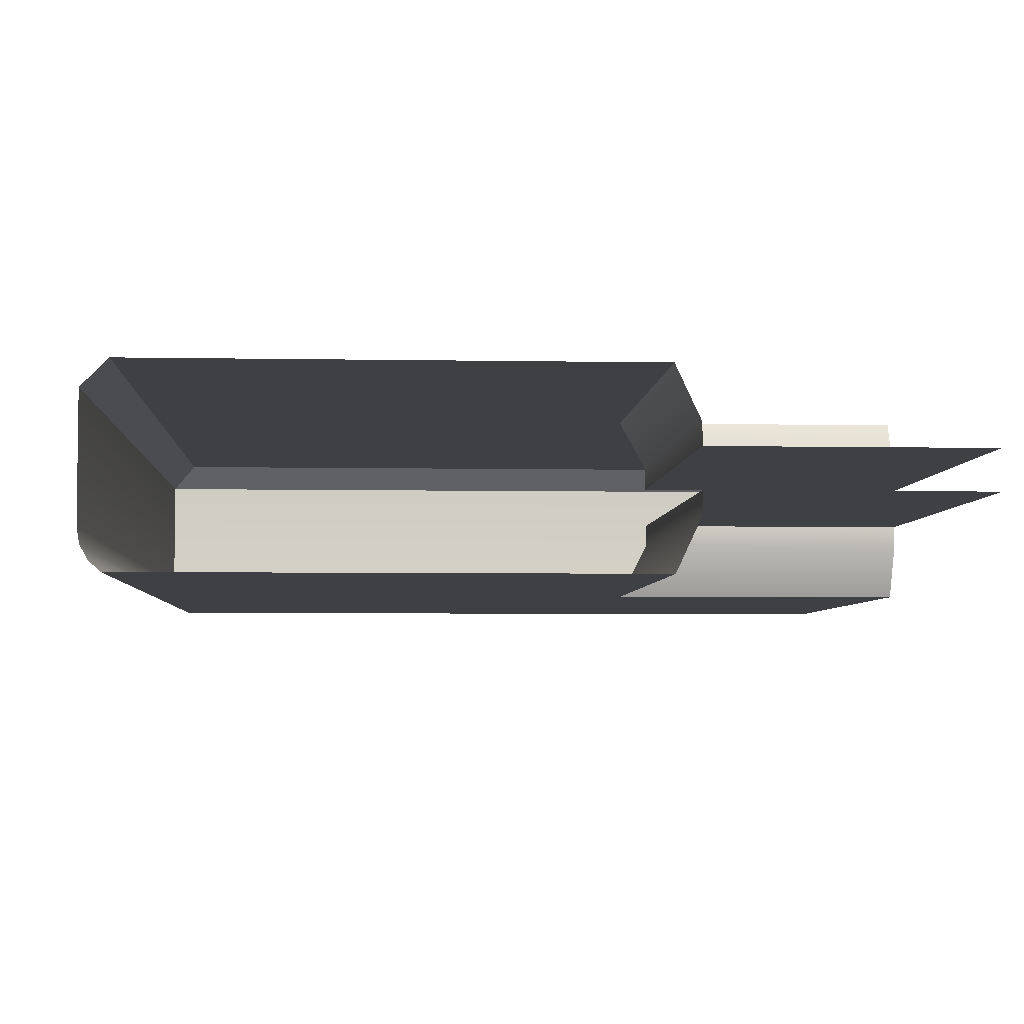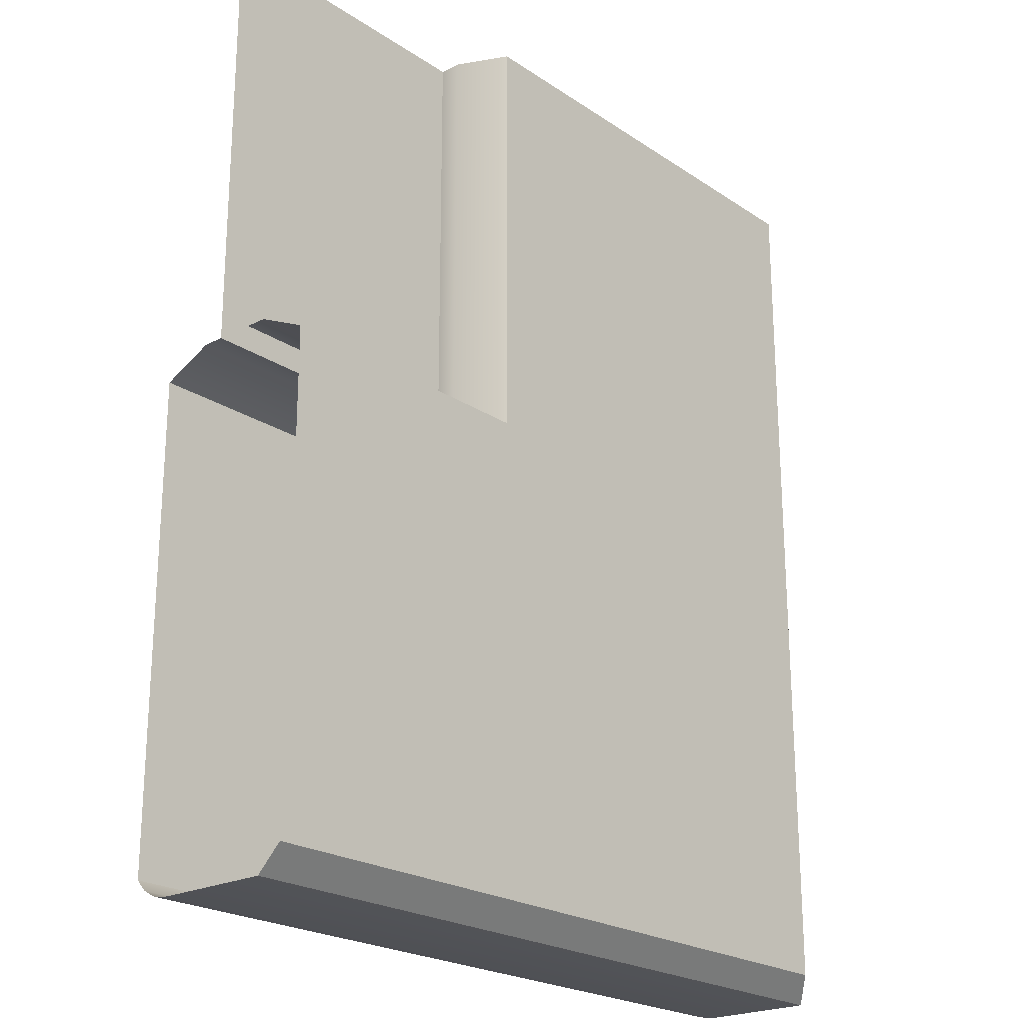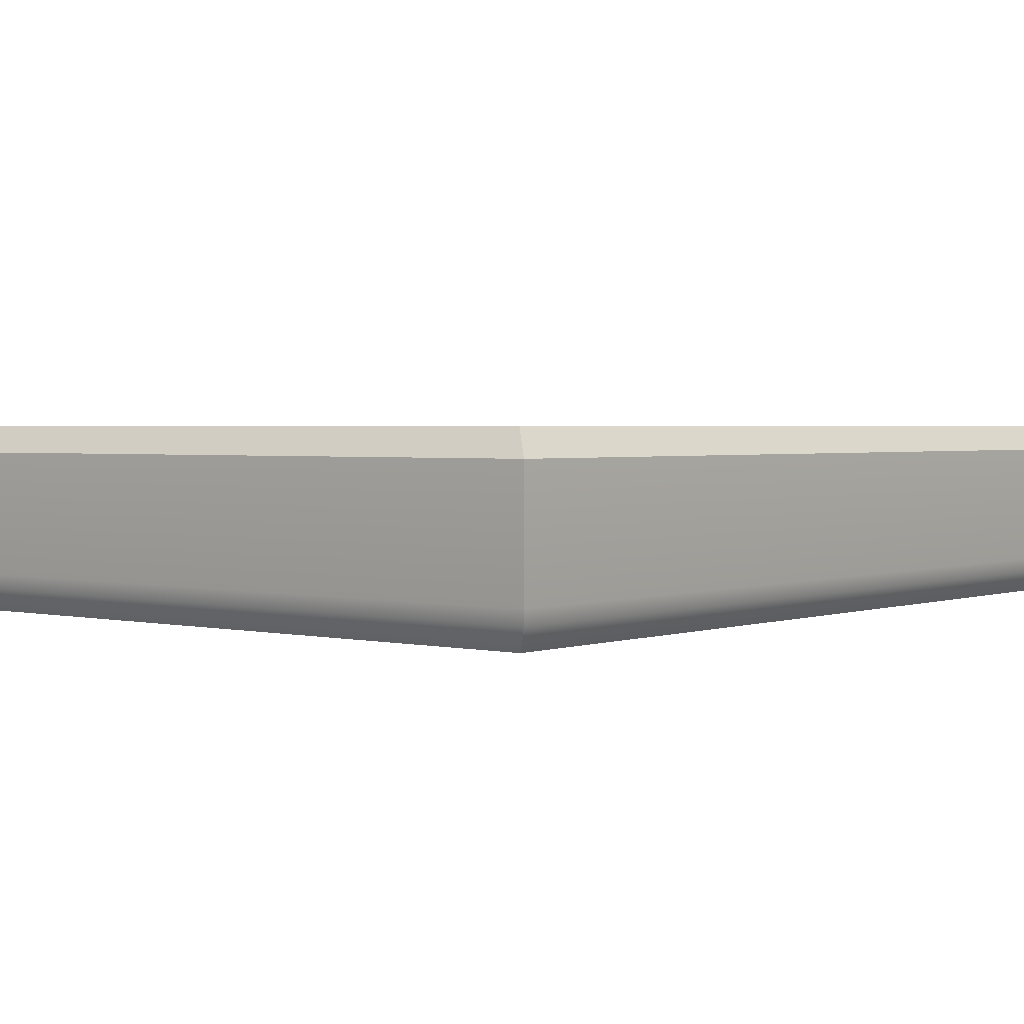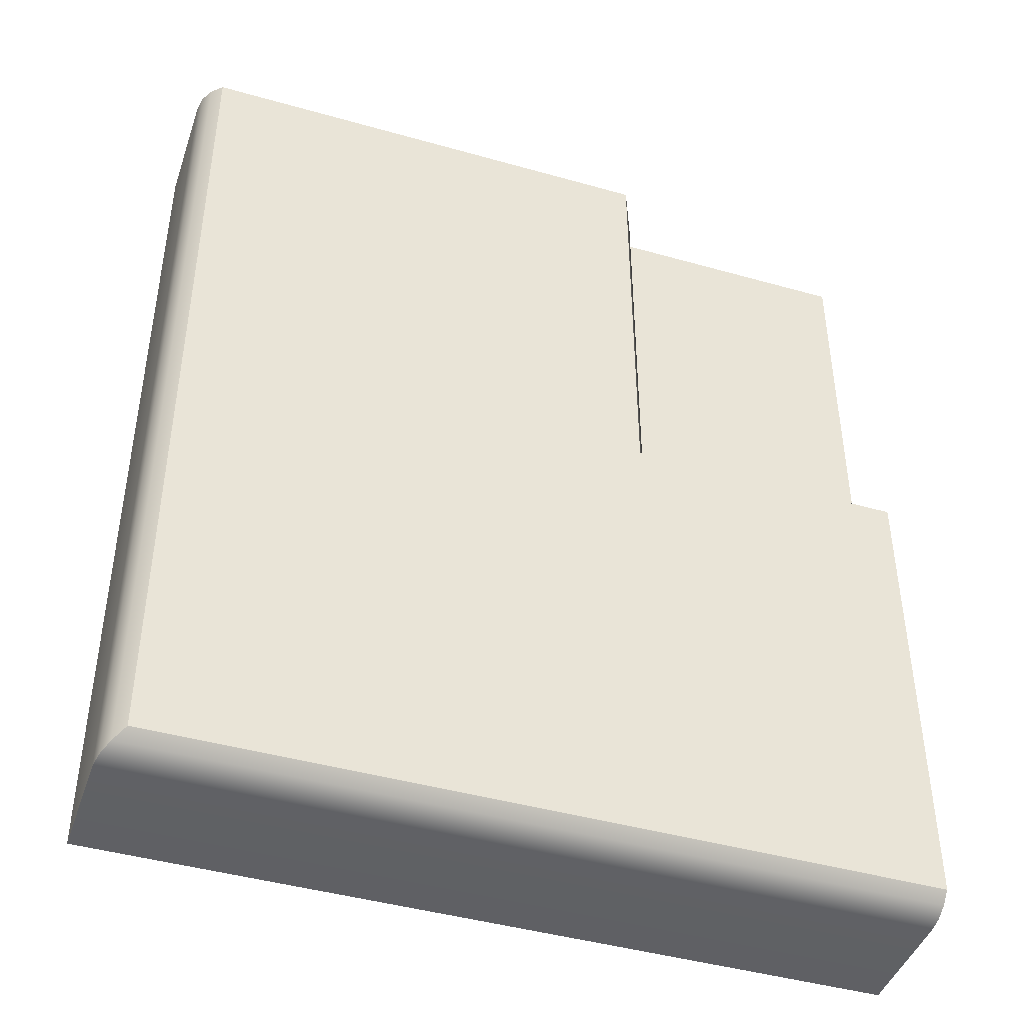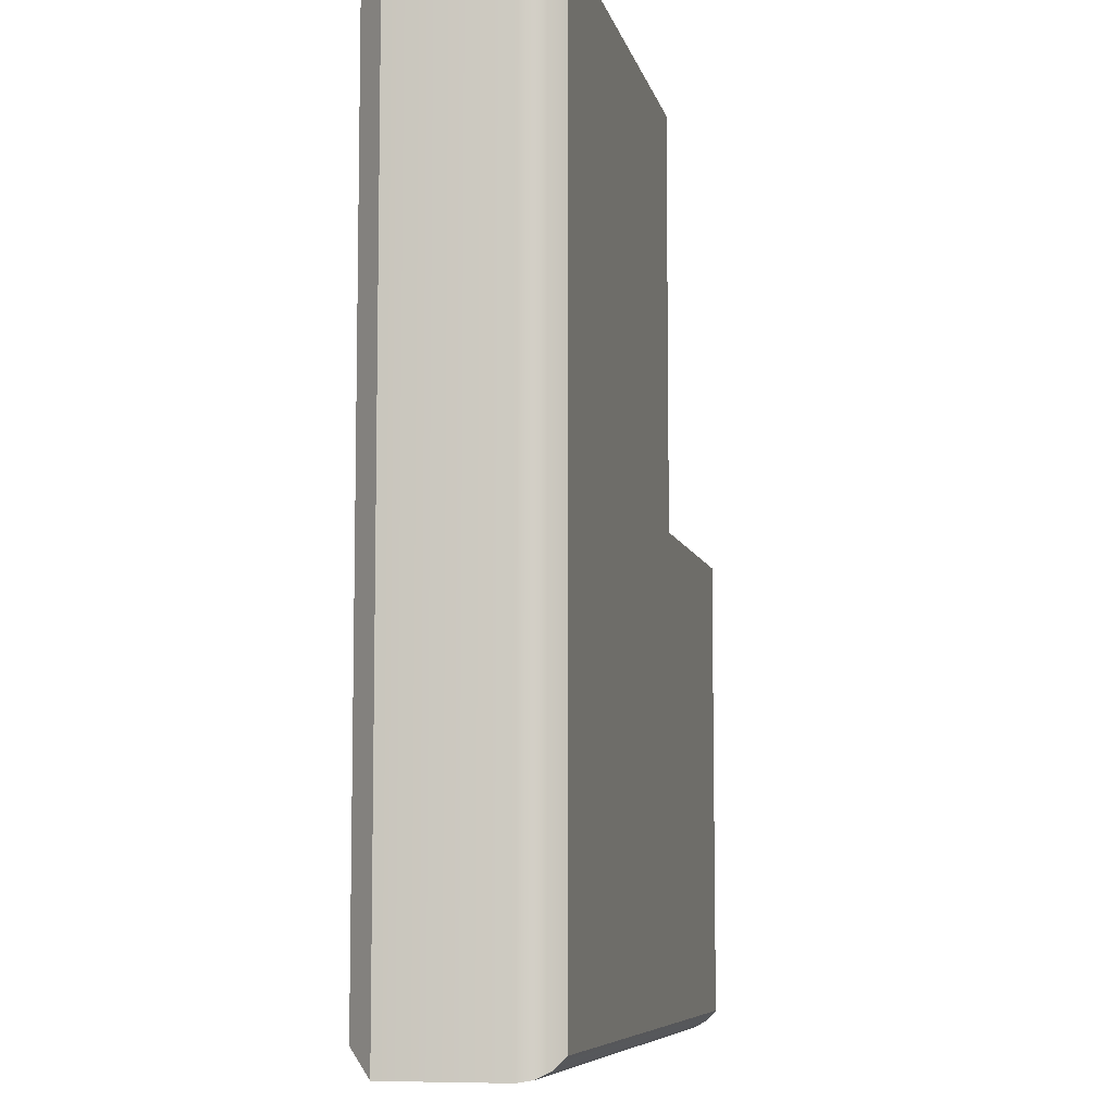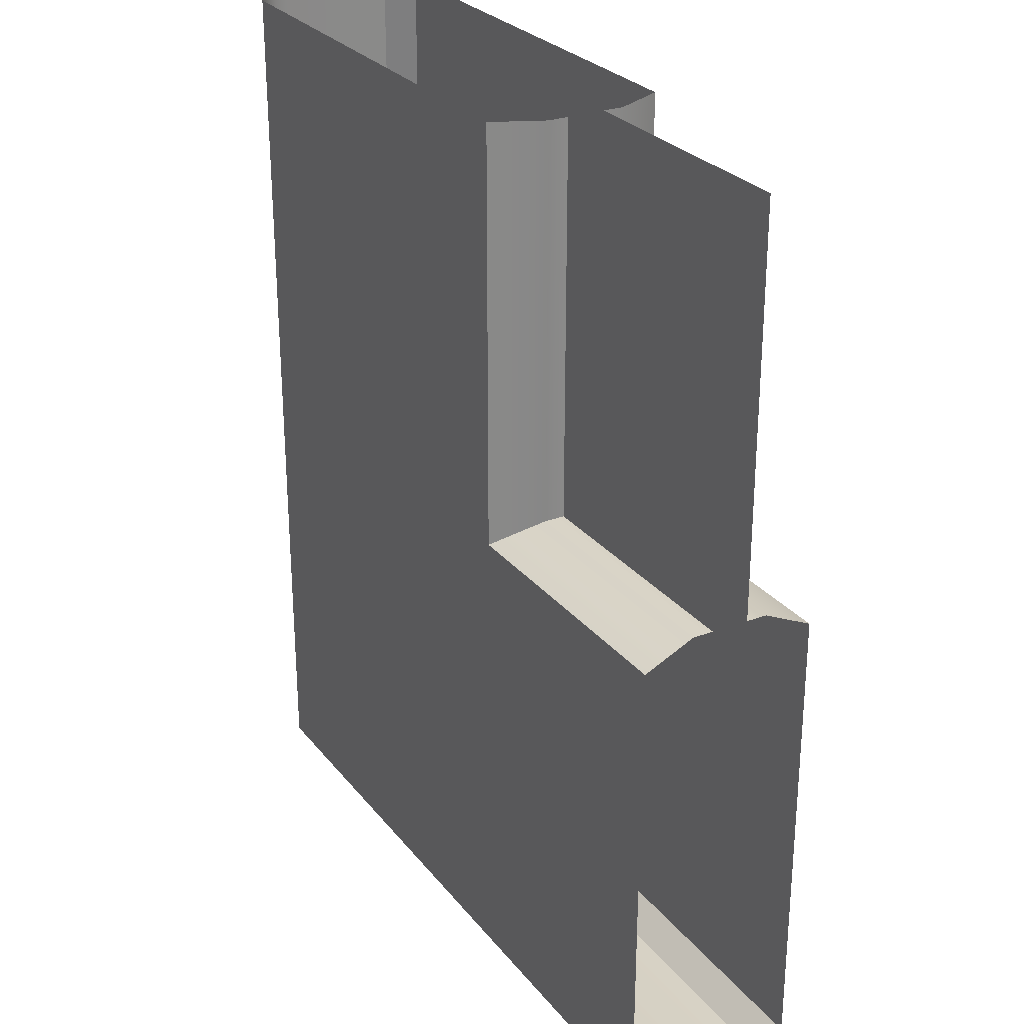
<metadata>
{"format":"obj","ext":"obj","renderer":"f3d","projection":"perspective","resolution":1024,"background":"white","views":[{"elev":-4.7,"azim":176.5,"up":"+Z"},{"elev":-22.5,"azim":-48.6,"up":"+Y"},{"elev":2.2,"azim":39.2,"up":"+Z"},{"elev":-43.9,"azim":161.6,"up":"+Y"},{"elev":-7.7,"azim":102.3,"up":"+Y"},{"elev":27.4,"azim":-120.0,"up":"+Y"}]}
</metadata>
<code>
o LT_11_BR1/LT_11_BR/mesh40/mesh40-geometry#mesh40-geometry
v -0.0953 -0.4629 0.4162
v -0.02048 -0.4612 0.4147
v -0.01885 -0.4629 0.4162
v -0.09366 -0.4612 0.4147
v -0.01885 -0.3243 0.4162
v -0.01779 -0.4639 0.4181
v -0.1353 -0.4612 0.4147
v -0.09293 -0.4605 0.4147
v -0.02048 -0.3243 0.4147
v -0.01779 -0.3243 0.4181
v -0.09636 -0.4639 0.4181
v -0.1353 -0.4629 0.4162
v -0.1353 -0.3888 0.4147
v -0.01743 -0.4643 0.4203
v -0.1353 -0.4639 0.4181
v -0.01743 -0.3243 0.4203
v -0.09293 -0.3888 0.4147
v -0.09672 -0.4643 0.4203
v -0.1353 -0.4643 0.4203
v -0.09293 -0.3243 0.4147
v -0.09647 -0.3853 0.4222
v -0.09672 -0.4643 0.438
v -0.01743 -0.3243 0.438
v -0.09647 -0.3243 0.4222
v -0.1353 -0.3853 0.4222
v -0.01743 -0.4643 0.438
v -0.1353 -0.4643 0.438
v -0.09647 -0.3853 0.4254
v -0.09647 -0.3243 0.4254
v -0.09293 -0.4605 0.4417
v -0.1353 -0.4605 0.4417
v -0.02122 -0.3243 0.4417
v -0.1353 -0.3853 0.4254
v -0.02122 -0.4605 0.4417
v -0.1353 -0.3243 0.4254
v -0.1353 -0.3888 0.4417
v -0.09293 -0.3888 0.4417
v -0.09293 -0.3243 0.4417
v -0.1353 -0.3853 0.4342
v -0.09647 -0.3853 0.4342
v -0.09647 -0.3243 0.4342
v -0.1353 -0.3853 0.431
v -0.09647 -0.3853 0.431
v -0.09647 -0.3243 0.431
v -0.1353 -0.3243 0.431
f 1 2 3
f 2 1 4
f 2 5 3
f 6 1 3
f 1 7 4
f 8 2 4
f 5 2 9
f 10 3 5
f 1 6 11
f 3 10 6
f 7 1 12
f 13 4 7
f 2 8 9
f 4 13 8
f 14 11 6
f 15 1 11
f 16 6 10
f 1 15 12
f 9 8 17
f 8 13 17
f 11 14 18
f 6 16 14
f 11 19 15
f 9 17 20
f 13 21 17
f 14 22 18
f 19 11 18
f 23 14 16
f 17 24 20
f 21 13 25
f 24 17 21
f 22 14 26
f 27 18 22
f 18 27 19
f 14 23 26
f 25 28 21
f 21 29 24
f 26 30 22
f 22 31 27
f 32 26 23
f 28 25 33
f 29 21 28
f 30 26 34
f 31 22 30
f 26 32 34
f 35 28 33
f 28 35 29
f 32 30 34
f 30 36 31
f 30 32 37
f 36 30 37
f 37 32 38
f 37 39 36
f 38 40 37
f 39 37 40
f 40 38 41
f 40 42 39
f 41 43 40
f 42 40 43
f 43 41 44
f 43 45 42
f 45 43 44
f 3 2 1
f 4 1 2
f 3 5 2
f 3 1 6
f 4 7 1
f 4 2 8
f 9 2 5
f 5 3 10
f 11 6 1
f 6 10 3
f 12 1 7
f 7 4 13
f 9 8 2
f 8 13 4
f 6 11 14
f 11 1 15
f 10 6 16
f 12 15 1
f 17 8 9
f 17 13 8
f 18 14 11
f 14 16 6
f 15 19 11
f 20 17 9
f 17 21 13
f 18 22 14
f 18 11 19
f 16 14 23
f 20 24 17
f 25 13 21
f 21 17 24
f 26 14 22
f 22 18 27
f 19 27 18
f 26 23 14
f 21 28 25
f 24 29 21
f 22 30 26
f 27 31 22
f 23 26 32
f 33 25 28
f 28 21 29
f 34 26 30
f 30 22 31
f 34 32 26
f 33 28 35
f 29 35 28
f 34 30 32
f 31 36 30
f 37 32 30
f 37 30 36
f 38 32 37
f 36 39 37
f 37 40 38
f 40 37 39
f 41 38 40
f 39 42 40
f 40 43 41
f 43 40 42
f 44 41 43
f 42 45 43
f 44 43 45

</code>
